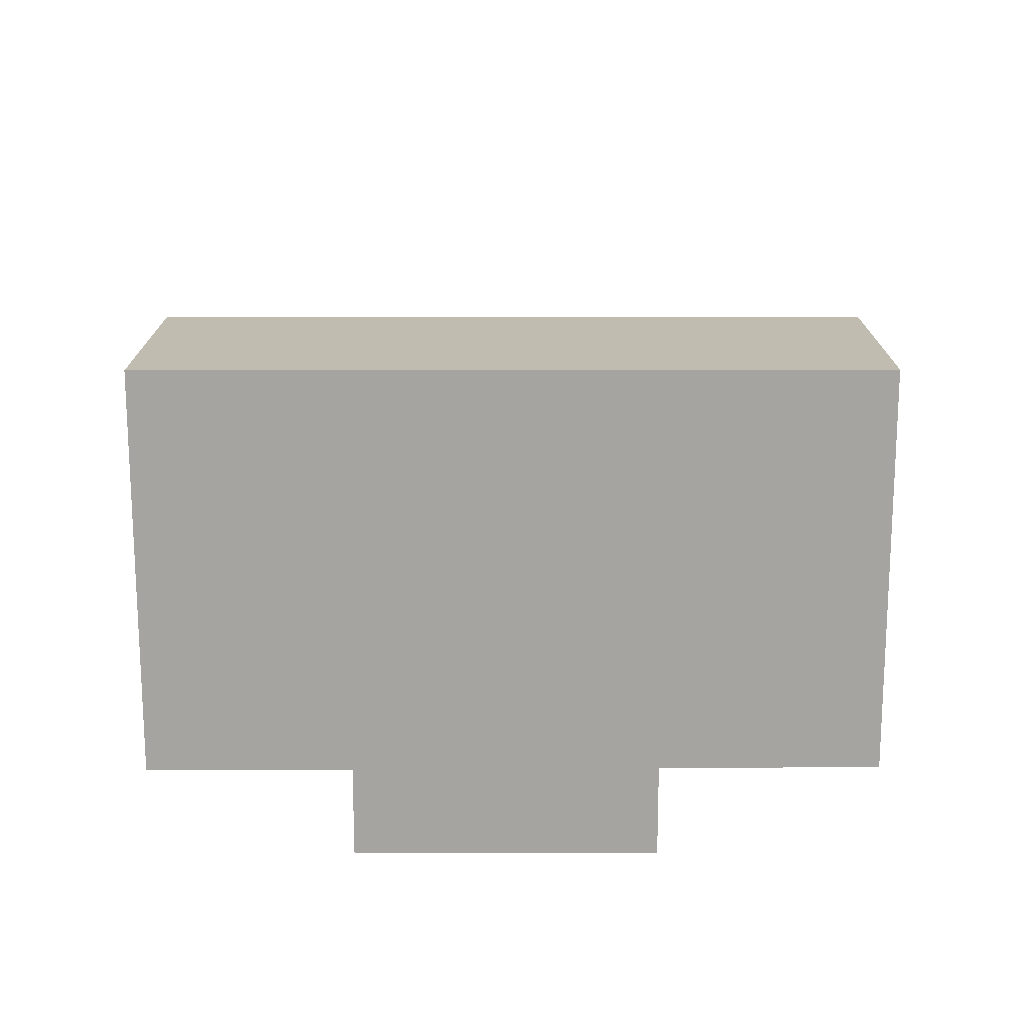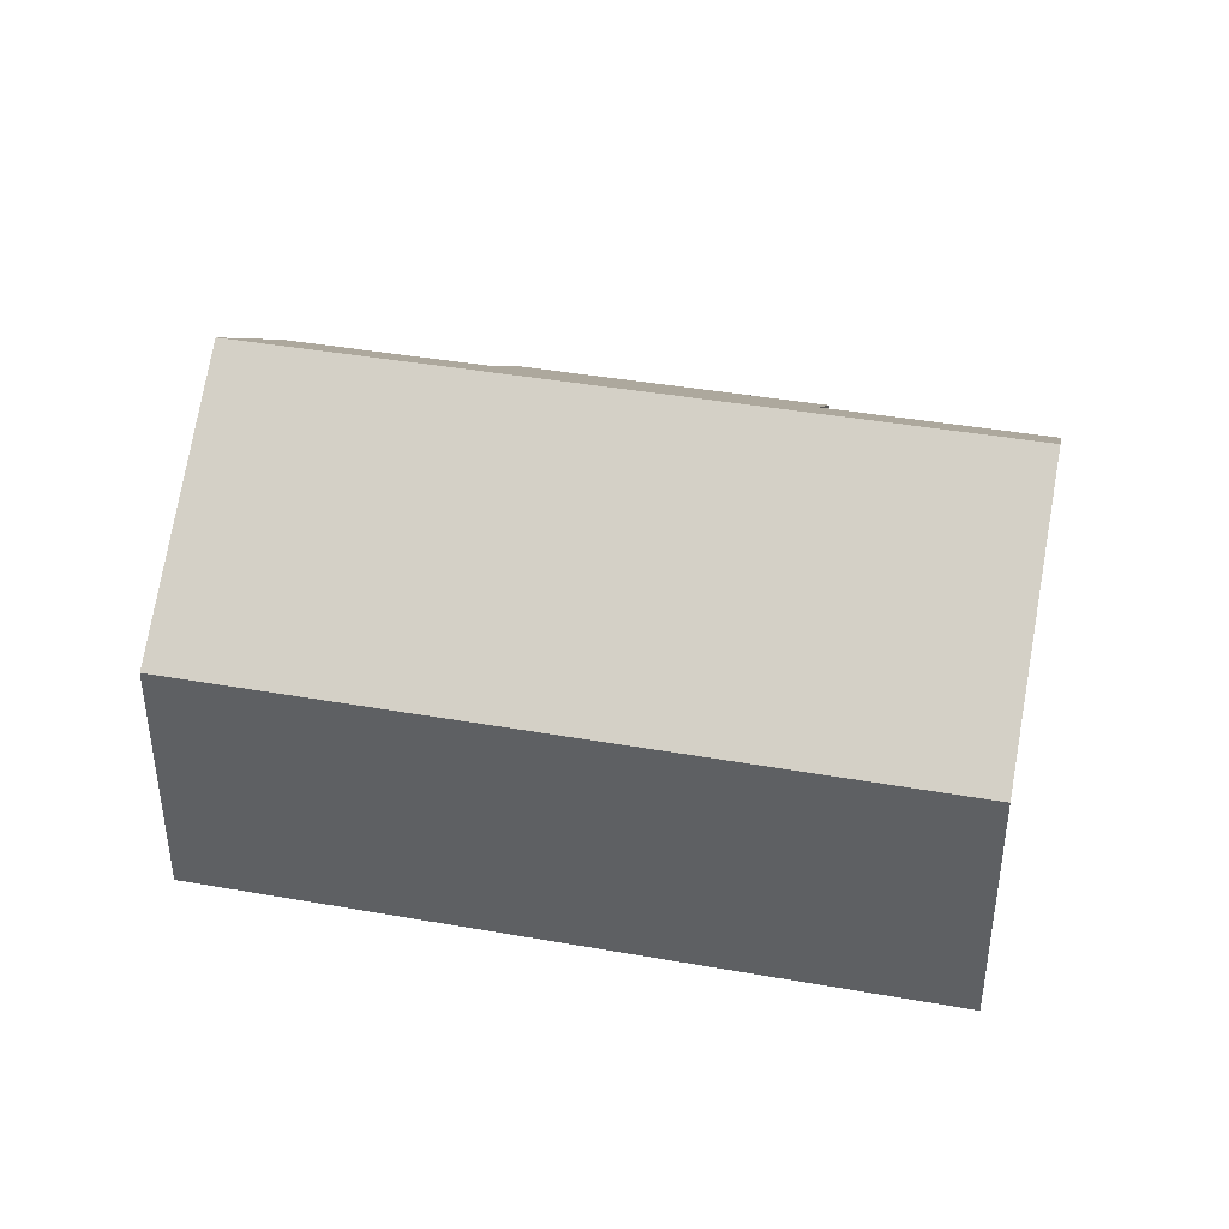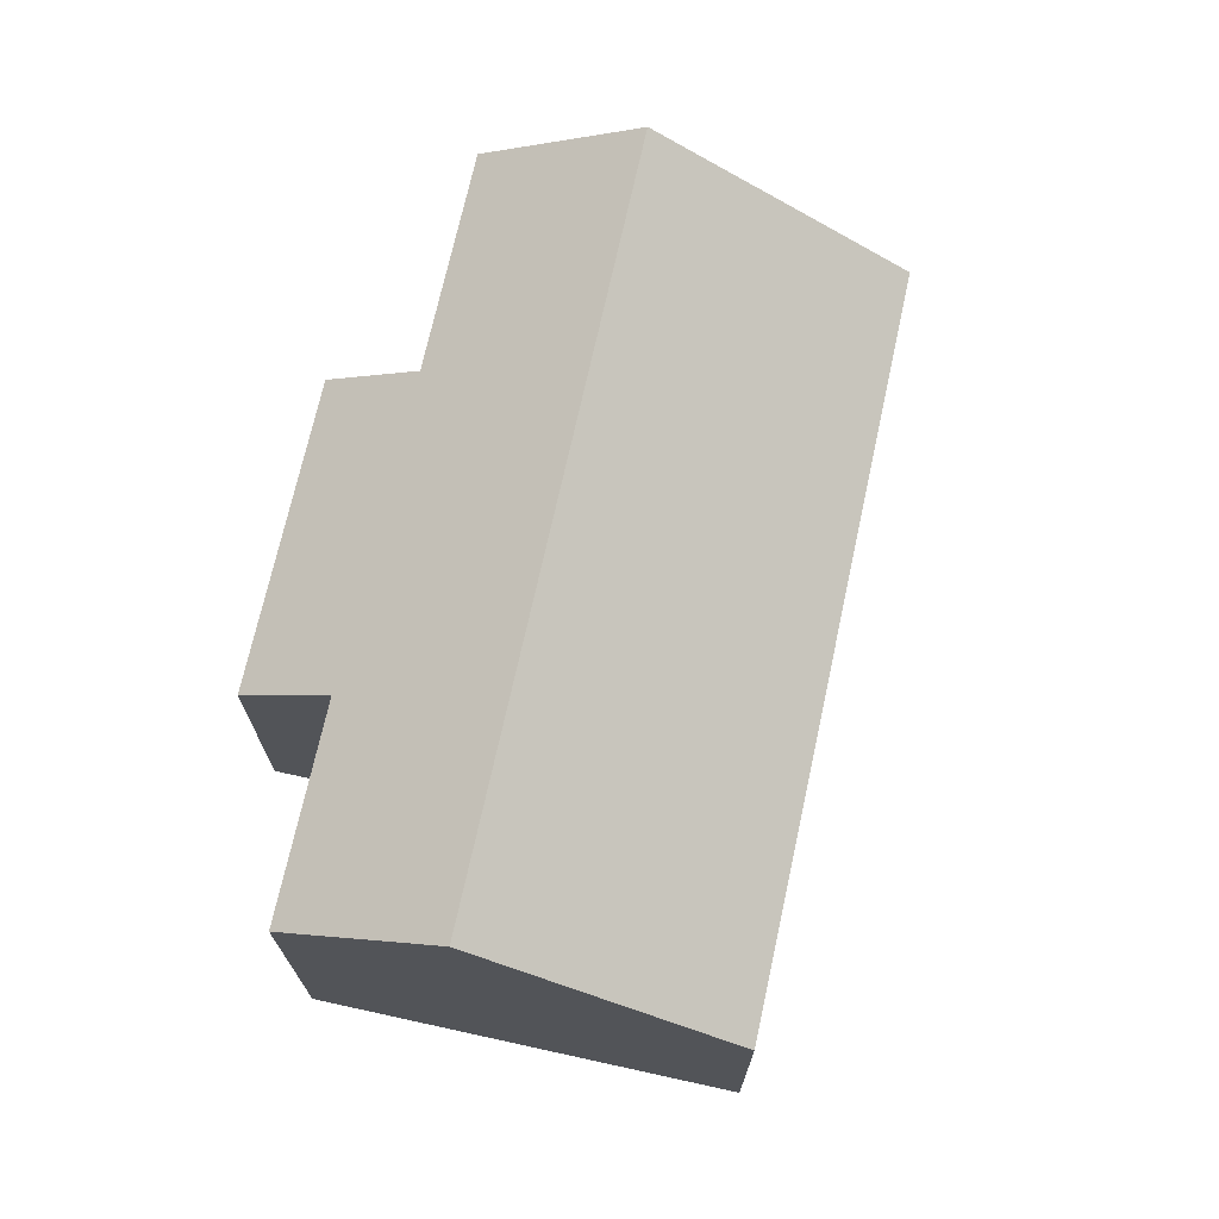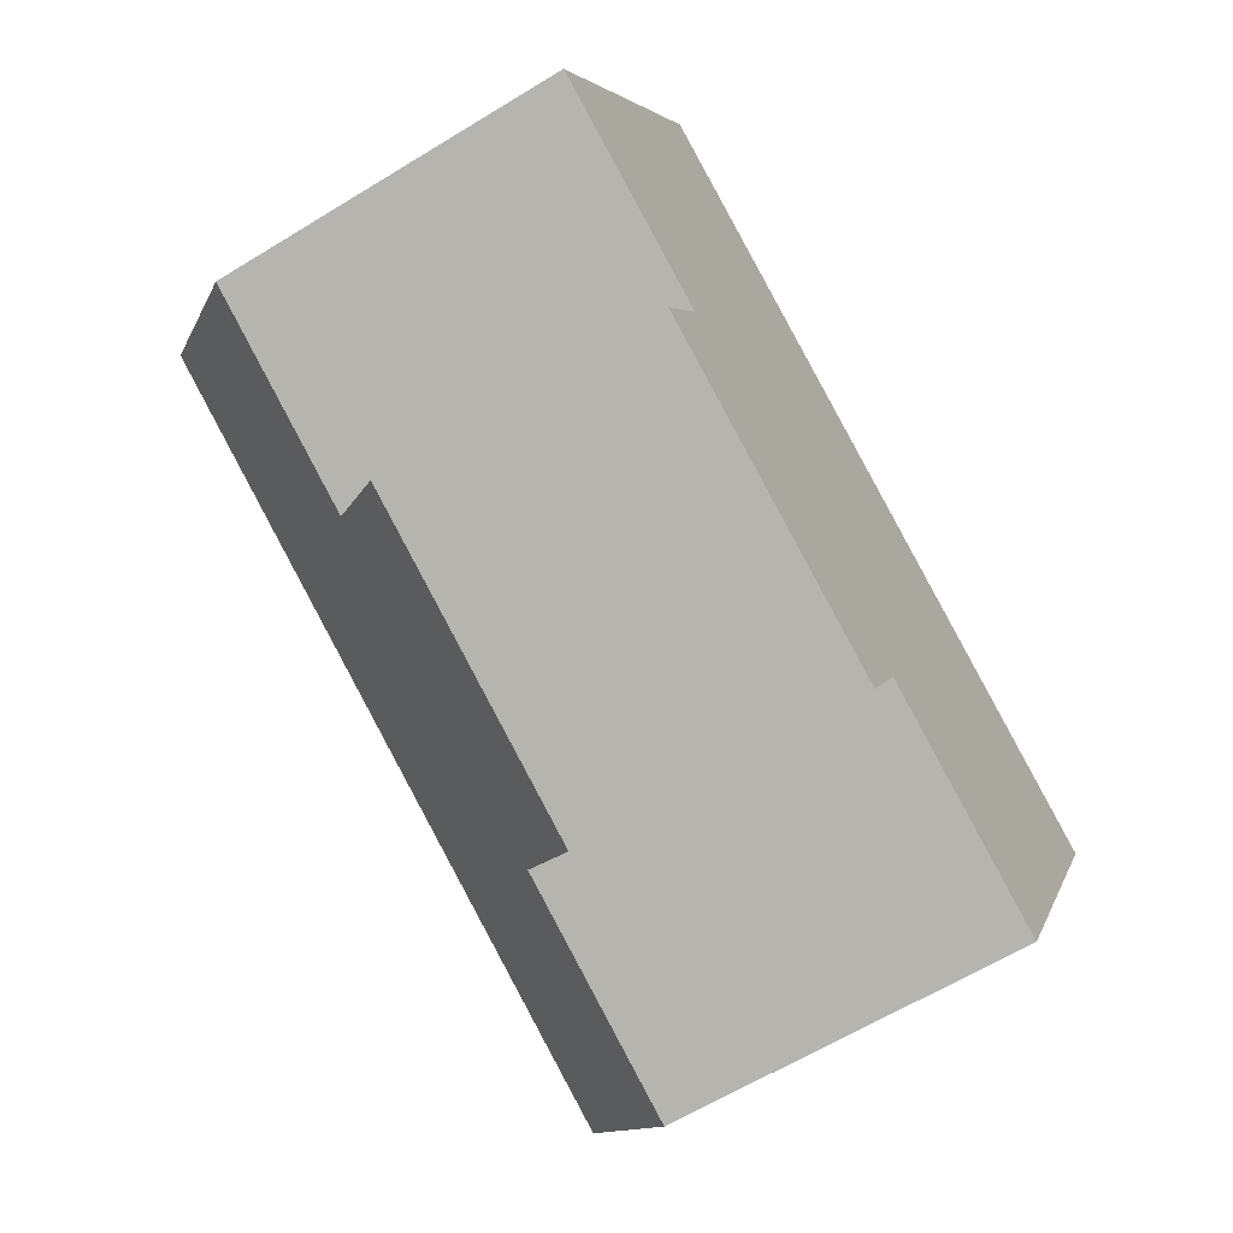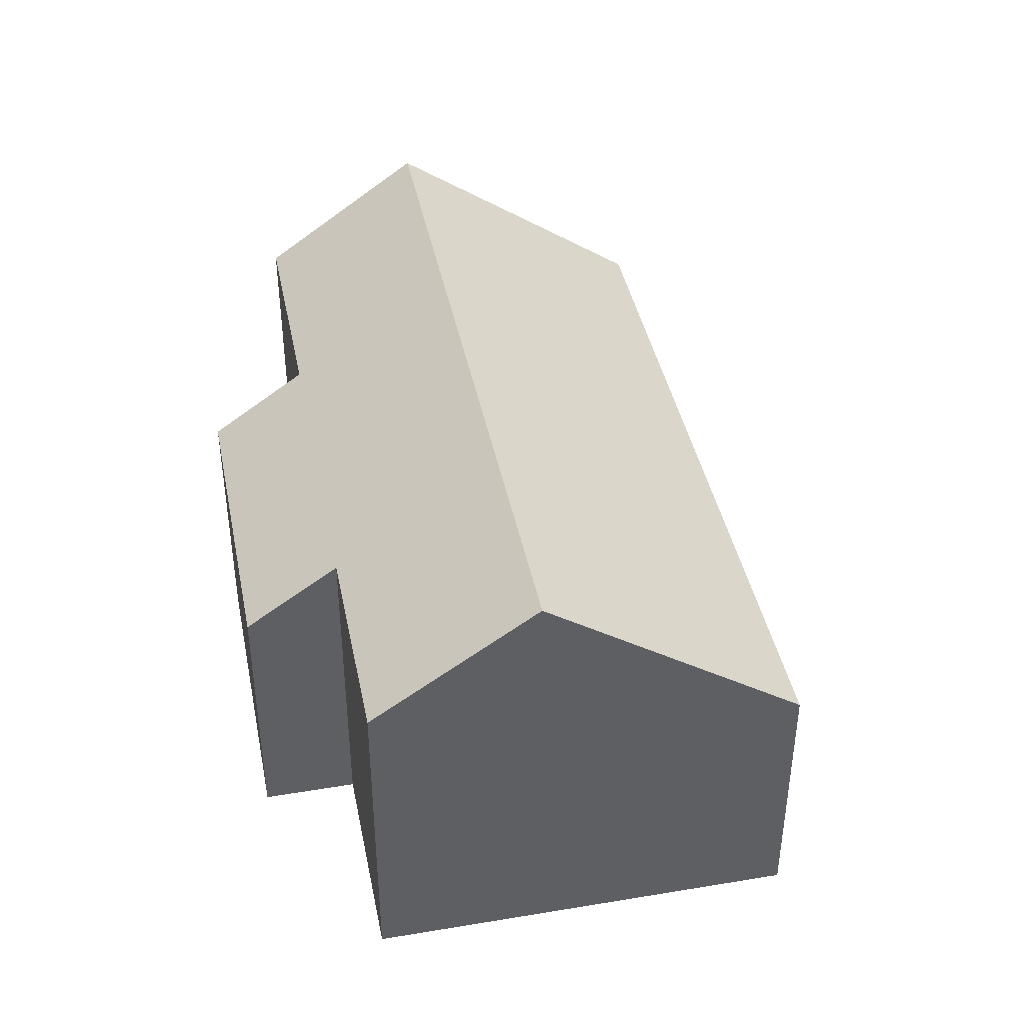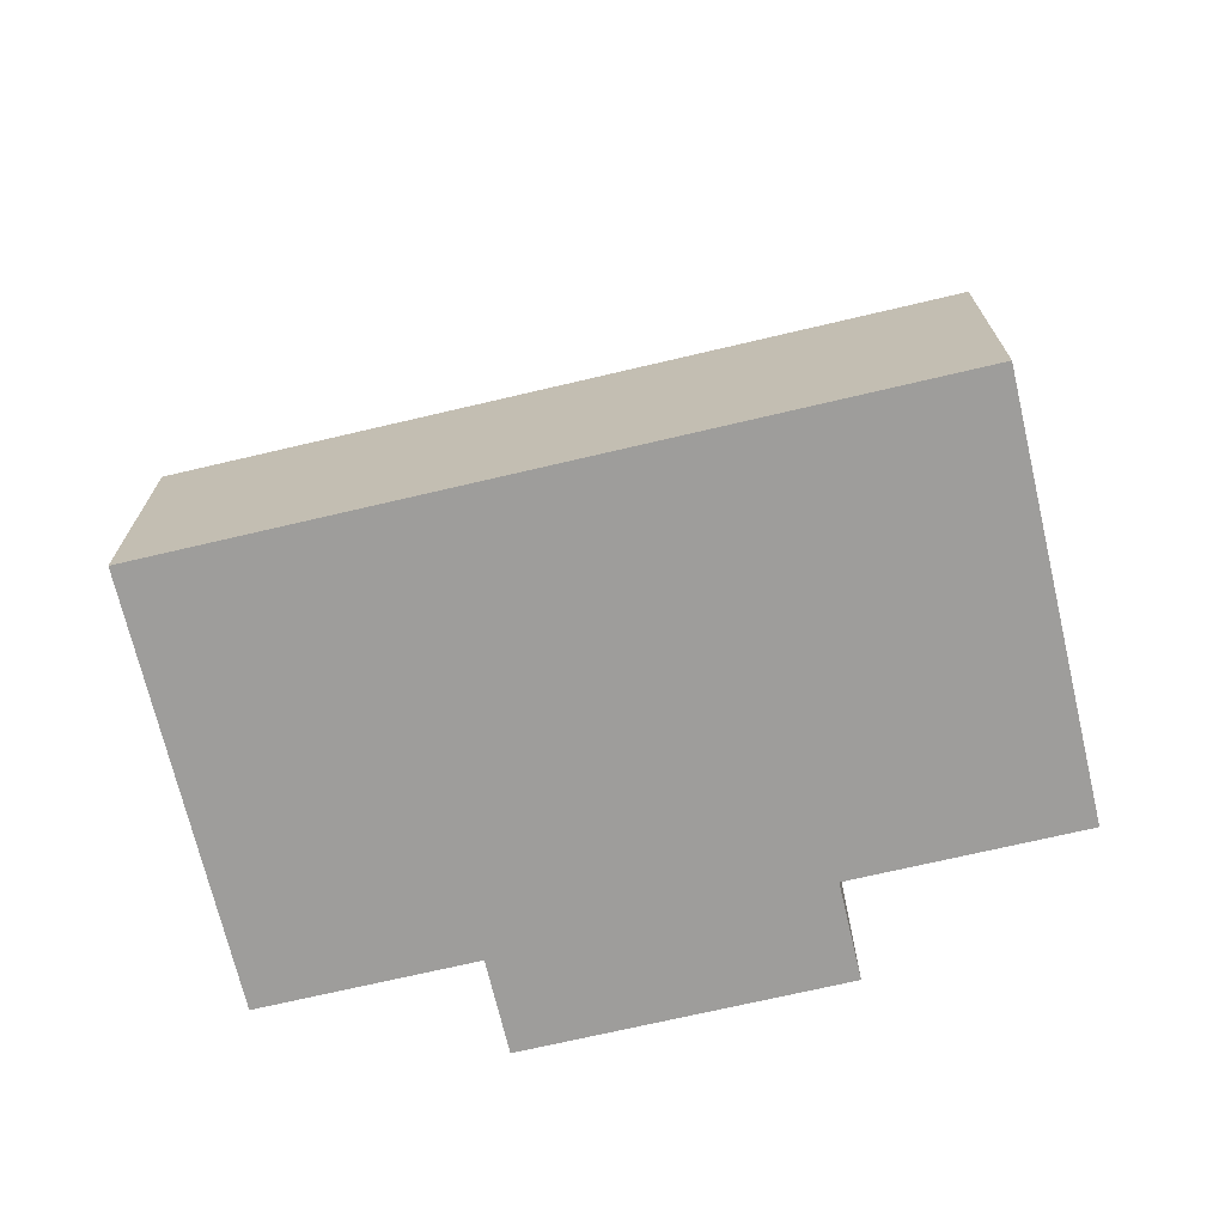
<metadata>
{"format":"obj","ext":"obj","renderer":"f3d","projection":"perspective","resolution":1024,"background":"white","views":[{"elev":-73.4,"azim":26.4,"up":"+Y"},{"elev":40.9,"azim":38.5,"up":"+Y"},{"elev":71.3,"azim":-51.3,"up":"+Y"},{"elev":-62.8,"azim":-58.2,"up":"+Z"},{"elev":41.8,"azim":-75.0,"up":"+Y"},{"elev":-70.7,"azim":39.6,"up":"+Y"}]}
</metadata>
<code>
v  1.886 11.42 3.809
v  4.944 8.485 -2.449
v  0 8.485 5.196e-16
v  19.45 11.42 -4.891
v  12.31 8.527 -6.031
v  11.21 6.799 -8.271
v  17.59 8.527 -8.645
v  3.862 6.799 -4.634
v  4.855 6.799 9.803
v  22.42 6.799 1.103
v  17.59 5.294e-16 -8.645
v  19.45 2.995e-16 -4.891
v  22.42 -6.754e-17 1.103
v  12.31 3.693e-16 -6.031
v  11.21 5.065e-16 -8.271
v  3.862 2.838e-16 -4.634
v  4.944 1.5e-16 -2.449
v  0 0 0
v  4.855 -6.003e-16 9.803
v  1.886 -2.332e-16 3.809
g defaultobject
f 1 2 3
f 2 1 4
f 2 4 5
f 2 5 6
f 5 4 7
f 6 8 2
f 9 4 1
f 4 9 10
f 10 7 4
f 7 10 11
f 11 10 12
f 12 10 13
f 14 6 5
f 6 14 15
f 11 5 7
f 5 11 14
f 15 8 6
f 8 15 16
f 17 3 2
f 3 17 18
f 8 17 2
f 17 8 16
f 3 9 1
f 9 3 18
f 9 18 19
f 19 18 20
f 19 10 9
f 10 19 13
f 15 17 16
f 17 20 18
f 20 17 19
f 19 17 13
f 13 17 14
f 14 17 15
f 13 14 12
f 12 14 11

</code>
